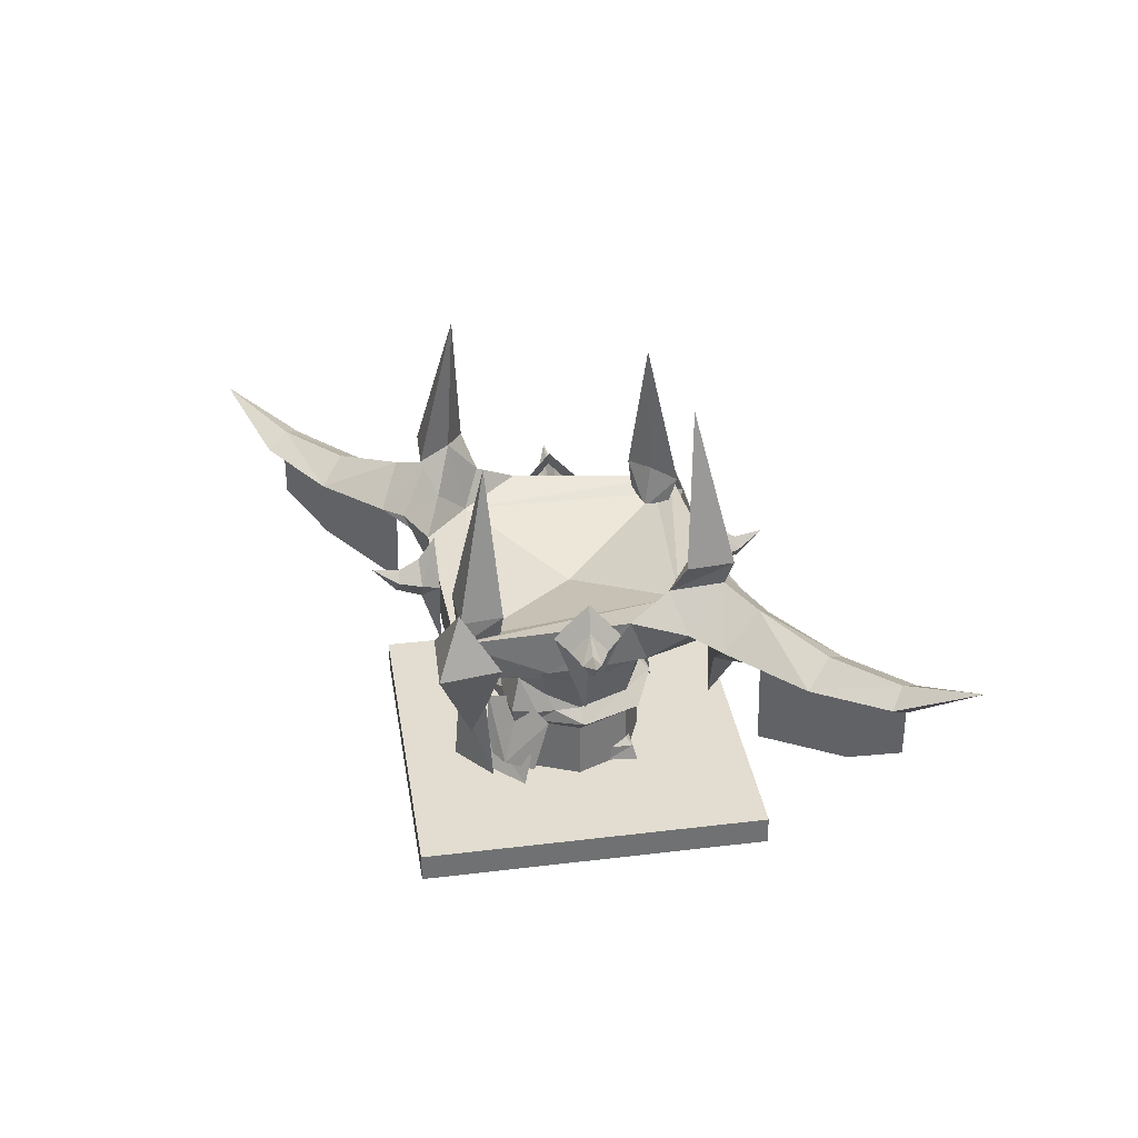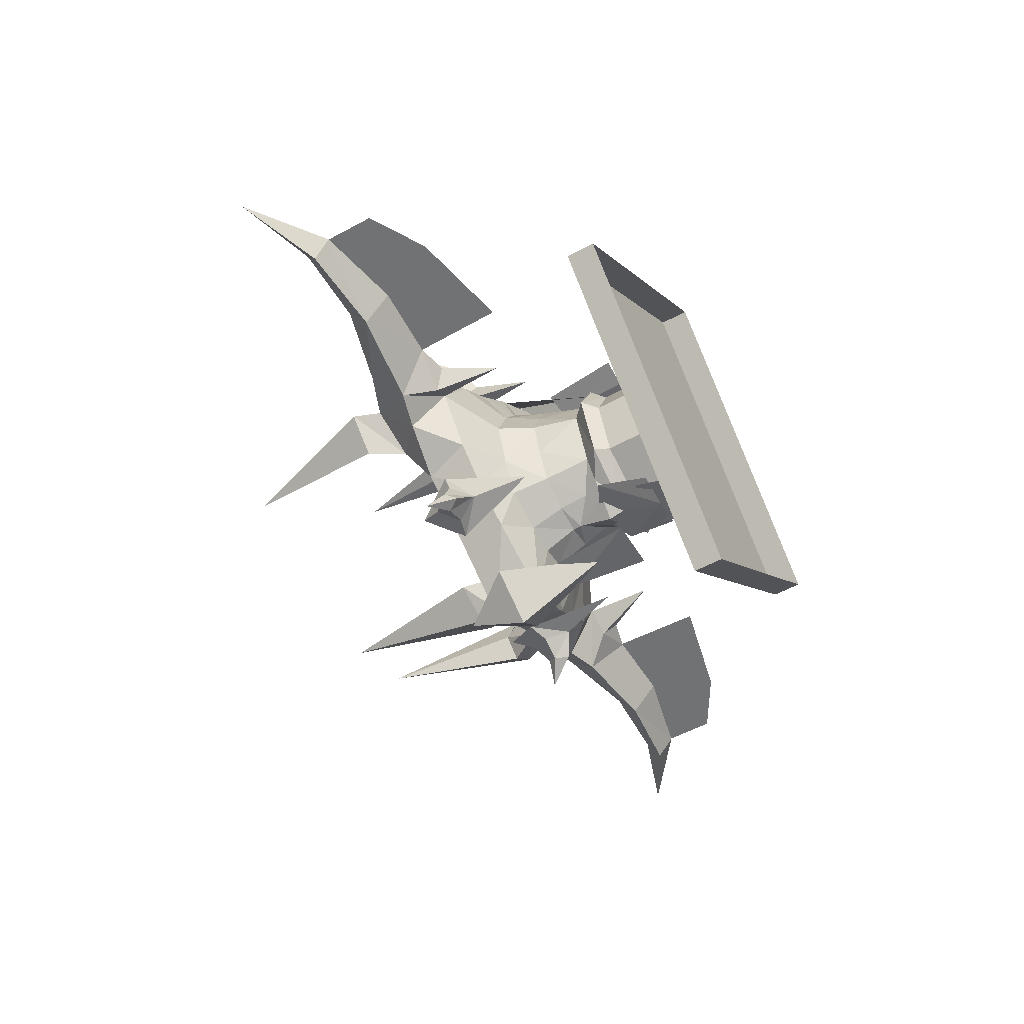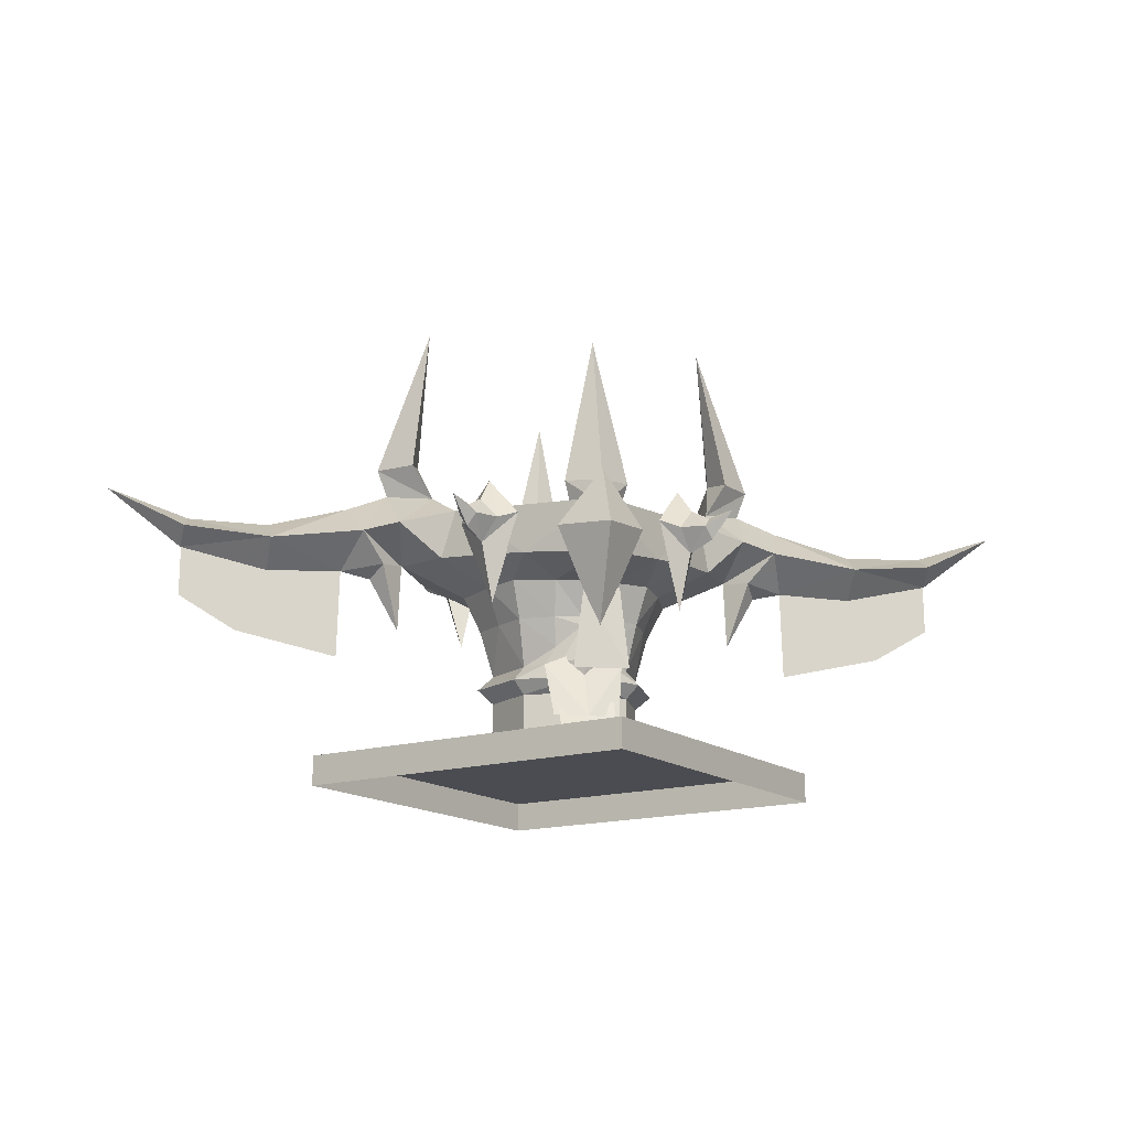
<metadata>
{"format":"obj","ext":"obj","renderer":"f3d","projection":"perspective","resolution":1024,"background":"white","views":[{"elev":35.2,"azim":35.9,"up":"+Z"},{"elev":-55.4,"azim":119.5,"up":"+Y"},{"elev":-15.4,"azim":-11.8,"up":"+Z"}]}
</metadata>
<code>
g yingxiongtai_teshutaizuo_3
v 44.32 2e-06 -1.828
v 44.32 2e-06 3.378
v -1.3e-05 44.37 3.378
v -1.3e-05 44.37 -1.828
v 7.2e-05 0 3.378
v -1.3e-05 44.37 3.378
v 44.32 2e-06 3.378
v -0.00072 32.59 43.05
v 22.05 12.64 45.11
v 23.57 -1e-06 43.93
v 32.54 -1e-06 50.79
v 31.27 8.364 43.86
v 37.37 7.288 42.31
v 39.74 -1e-06 47.99
v 81.76 1e-06 49.44
v 67.44 1e-06 44.65
v 68.2 4.173 42.3
v 24.04 10.2 37.18
v 22.05 12.64 45.11
v 17.64 15.77 36.59
v 12.91 0 13.73
v 9.126 9.183 13.73
v 9.24 9.297 3.399
v 13.07 0 3.399
v 15.65 0 16.1
v 11.06 10.3 16.1
v 12.91 0 18.61
v 9.126 9.183 18.61
v 7.1e-05 16.12 13.01
v 3.682 14.87 18.55
v 7.1e-05 17.62 18.86
v 13.09 6.049 26.62
v 10.44 11.7 26.62
v 15.42 7.79 32.77
v 11.94 13.79 32.92
v 4.787 14.48 26.62
v 5.017 16.99 32.52
v 4.178 12.94 21.68
v 6.024 12.59 18.61
v 7.1e-05 16.01 16.1
v 7.1e-05 13.13 3.399
v 7.1e-05 12.97 13.73
v 6.024 12.59 18.61
v 4.178 12.94 21.68
v 14.59 0 6.237
v 11.71 2.711 6.156
v 11.35 3.388 3.429
v 15.65 0 3.429
v 12.41 0 7.981
v -0.000735 15.51 26.62
v -0.00072 18.38 32.33
v -0.000735 15.38 25.1
v -0.000735 15.38 25.1
v -0.00072 31.36 34.22
v 7.1e-05 16.12 13.01
v 7.1e-05 16.01 16.1
v 6.024 12.59 18.61
v 29.69 -1e-06 38.03
v 31.27 8.364 43.86
v 11.52 22.03 35.73
v -0.00072 32.59 43.05
v 15.1 -1e-06 26.62
v 18.27 -1e-06 32.74
v -0.000719 -2e-06 37.83
v -0.00072 27.65 41.66
v 22.05 12.64 45.11
v 25.13 5.667 49.2
v 23.57 -1e-06 43.93
v 68.63 1e-06 39.47
v 53.28 5.81 40.58
v 53.56 1e-06 36.11
v 53.64 0 44.3
v 25.13 5.667 49.2
v 32.54 -1e-06 50.79
v 34.33 -1e-06 55.58
v 28.78 5.88 55.25
v 25.32 -3e-06 82.04
v 27.06 -1e-06 56.41
v 28.78 5.88 55.25
v 25.32 -3e-06 82.04
v 25.13 5.667 49.2
v 40.52 0 36.56
v 29.69 -1e-06 38.03
v 33.36 3.69 37.39
v -0.00072 31.62 42.07
v 3.817 25.53 41.43
v 5.478 26.47 47.5
v -0.00072 31.24 46.5
v -0.00072 24.02 73.72
v 5.478 26.47 47.5
v -0.00072 25.74 48.41
v -0.00072 24.02 73.72
v -0.00072 24.06 40.48
v 3.817 25.53 41.43
v 23.57 -1e-06 43.93
v 30.2 0 26.2
v 35.29 0 35.36
v 22.05 12.64 45.11
v 25.13 5.667 49.2
v -1e-05 -44.37 -1.828
v -1e-05 -44.37 3.378
v -1e-05 -44.37 3.378
v -0.000718 -32.59 43.05
v 22.05 -12.64 45.11
v 37.37 -7.288 42.31
v 31.27 -8.364 43.86
v 68.2 -4.173 42.3
v 24.04 -10.2 37.18
v 18.29 -16.42 36.59
v 22.05 -12.64 45.11
v 9.24 -9.297 3.399
v 9.126 -9.183 13.73
v 11.06 -10.3 16.1
v 9.126 -9.183 18.61
v 7.2e-05 -16.12 13.01
v 7.2e-05 -17.45 18.86
v 3.682 -14.87 18.55
v 10.44 -11.7 26.62
v 13.09 -6.049 26.62
v 11.94 -13.79 32.92
v 15.42 -7.79 32.77
v 4.787 -14.48 26.62
v 5.017 -16.99 32.52
v 4.178 -12.94 21.68
v 6.024 -12.59 18.61
v 7.2e-05 -16.01 16.1
v 7.2e-05 -13.13 3.399
v 7.2e-05 -12.97 13.73
v 4.178 -12.94 21.68
v 6.024 -12.59 18.61
v 11.49 -3.505 3.517
v 11.85 -2.828 6.244
v -0.000733 -15.51 26.62
v -0.000718 -18.38 32.33
v -0.000733 -15.38 25.1
v -0.000733 -15.38 25.1
v -0.000718 -31.36 34.22
v 7.2e-05 -16.12 13.01
v 6.024 -12.59 18.61
v 7.2e-05 -16.01 16.1
v 31.27 -8.364 43.86
v 11.77 -22.18 35.73
v -0.000718 -32.59 43.05
v -0.000718 -27.65 41.66
v 22.05 -12.64 45.11
v 25.13 -5.667 49.2
v 53.28 -5.81 40.58
v 25.13 -5.667 49.2
v 28.78 -5.88 55.25
v 28.78 -5.88 55.25
v 25.13 -5.667 49.2
v 33.36 -3.69 37.39
v 5.478 -26.47 47.5
v 3.817 -25.53 41.43
v -0.000718 -31.62 42.07
v -0.000718 -31.24 46.5
v -0.000718 -24.02 73.72
v -0.000718 -25.74 48.41
v 5.478 -26.47 47.5
v -0.000718 -24.02 73.72
v -0.000718 -24.06 40.48
v 3.817 -25.53 41.43
v 22.05 -12.64 45.11
v 25.13 -5.667 49.2
v -44.32 -2e-06 -1.828
v -44.32 -2e-06 3.378
v -44.32 -2e-06 3.378
v -23.57 -3e-06 43.93
v -22.05 12.64 45.11
v -32.54 -4e-06 50.79
v -39.74 -4e-06 47.99
v -37.37 7.288 42.31
v -31.27 8.364 43.86
v -81.76 -6e-06 49.44
v -68.2 4.173 42.3
v -67.45 -5e-06 44.65
v -24.04 10.2 37.18
v -17.96 15.8 36.59
v -22.05 12.64 45.11
v -12.91 -1e-06 13.73
v -13.07 -1e-06 3.399
v -9.24 9.297 3.399
v -9.125 9.183 13.73
v -15.65 -2e-06 16.1
v -11.06 10.3 16.1
v -12.91 -2e-06 18.61
v -9.125 9.183 18.61
v -3.682 14.87 18.55
v -10.44 11.7 26.62
v -13.09 6.049 26.62
v -11.94 13.79 32.92
v -15.42 7.79 32.77
v -4.789 14.48 26.62
v -5.019 16.99 32.52
v -4.178 12.94 21.68
v -6.024 12.59 18.61
v -4.178 12.94 21.68
v -6.024 12.59 18.61
v -14.59 -1e-06 6.237
v -15.65 -1e-06 3.429
v -11.47 3.388 3.429
v -11.83 2.711 6.156
v -12.41 -1e-06 7.981
v -6.024 12.59 18.61
v -31.27 8.364 43.86
v -29.69 -3e-06 38.03
v -11.67 21.89 35.73
v -18.27 -2e-06 32.74
v -15.31 -2e-06 26.62
v -22.05 12.64 45.11
v -23.57 -3e-06 43.93
v -25.13 5.667 49.2
v -68.63 -5e-06 39.47
v -53.56 -4e-06 36.11
v -53.28 5.81 40.58
v -53.64 -4e-06 44.3
v -25.13 5.667 49.2
v -28.78 5.88 55.25
v -34.33 -4e-06 55.58
v -32.54 -4e-06 50.79
v -25.32 -5e-06 82.04
v -28.78 5.88 55.25
v -27.06 -4e-06 56.41
v -25.32 -5e-06 82.04
v -25.13 5.667 49.2
v -40.52 -4e-06 36.56
v -29.69 -3e-06 38.03
v -33.36 3.69 37.39
v -5.479 26.47 47.5
v -3.819 25.53 41.43
v -5.479 26.47 47.5
v -3.819 25.53 41.43
v -23.57 -3e-06 43.93
v -30.2 -3e-06 26.2
v -35.29 -3e-06 35.36
v -22.05 12.64 45.11
v -25.13 5.667 49.2
v -22.05 -12.64 45.11
v -31.27 -8.364 43.86
v -37.37 -7.288 42.31
v -68.2 -4.174 42.3
v -24.04 -10.2 37.18
v -22.05 -12.64 45.11
v -17.73 -16.01 36.59
v -9.125 -9.183 13.73
v -9.24 -9.297 3.399
v -11.06 -10.3 16.1
v -9.125 -9.183 18.61
v -3.682 -14.87 18.55
v -13.09 -6.049 26.62
v -10.44 -11.7 26.62
v -15.42 -7.79 32.77
v -11.94 -13.79 32.92
v -4.789 -14.48 26.62
v -5.019 -16.99 32.52
v -4.178 -12.94 21.68
v -6.024 -12.59 18.61
v -6.024 -12.59 18.61
v -4.178 -12.94 21.68
v -11.81 -2.711 6.156
v -11.45 -3.388 3.429
v -6.024 -12.59 18.61
v -31.27 -8.364 43.86
v -11.65 -21.9 35.73
v -22.05 -12.64 45.11
v -25.13 -5.667 49.2
v -53.28 -5.81 40.58
v -28.78 -5.88 55.25
v -25.13 -5.667 49.2
v -28.78 -5.88 55.25
v -25.13 -5.667 49.2
v -33.36 -3.69 37.39
v -5.479 -26.47 47.5
v -3.819 -25.53 41.43
v -5.479 -26.47 47.5
v -3.819 -25.53 41.43
v -22.05 -12.64 45.11
v -25.13 -5.667 49.2
f 2 1 3
f 4 3 1
f 6 5 7
f 9 8 10
f 12 11 13
f 14 13 11
f 16 15 17
f 19 18 20
f 22 21 23
f 24 23 21
f 26 25 22
f 21 22 25
f 28 27 26
f 25 26 27
f 30 29 31
f 32 28 33
f 32 33 34
f 35 34 33
f 33 36 35
f 37 35 36
f 28 38 33
f 36 33 38
f 28 39 38
f 40 39 26
f 28 26 39
f 23 41 22
f 42 22 41
f 43 30 44
f 46 45 47
f 48 47 45
f 45 46 49
f 36 50 37
f 51 37 50
f 38 52 36
f 50 36 52
f 53 30 31
f 51 54 37
f 56 55 57
f 30 43 29
f 44 30 53
f 58 18 59
f 20 18 34
f 37 60 35
f 54 60 37
f 60 20 35
f 20 60 19
f 61 19 60
f 54 61 60
f 32 34 62
f 63 62 34
f 62 27 32
f 27 28 32
f 35 20 34
f 63 34 18
f 42 40 22
f 26 22 40
f 65 64 10
f 67 66 68
f 17 69 70
f 71 70 69
f 72 70 14
f 72 16 70
f 17 70 16
f 69 17 15
f 74 73 75
f 76 75 73
f 78 77 79
f 80 75 76
f 78 79 81
f 59 18 19
f 63 18 58
f 71 82 70
f 13 70 82
f 13 83 12
f 82 84 13
f 84 83 13
f 86 85 87
f 88 87 85
f 90 89 91
f 87 88 92
f 91 93 90
f 94 90 93
f 78 81 95
f 97 96 84
f 96 83 84
f 97 84 82
f 12 98 99
f 14 70 13
f 12 99 11
f 10 8 65
f 100 1 101
f 2 101 1
f 7 5 102
f 10 103 104
f 14 11 105
f 106 105 11
f 107 15 16
f 109 108 110
f 24 21 111
f 112 111 21
f 21 25 112
f 113 112 25
f 25 27 113
f 114 113 27
f 116 115 117
f 118 114 119
f 120 118 121
f 119 121 118
f 123 122 120
f 118 120 122
f 122 124 118
f 114 118 124
f 124 125 114
f 114 125 113
f 126 113 125
f 128 127 112
f 111 112 127
f 129 117 130
f 48 45 131
f 132 131 45
f 49 132 45
f 134 133 123
f 122 123 133
f 133 135 122
f 124 122 135
f 116 117 136
f 123 137 134
f 139 138 140
f 115 130 117
f 136 117 129
f 141 108 58
f 121 108 109
f 120 142 123
f 123 142 137
f 120 109 142
f 143 142 110
f 109 110 142
f 142 143 137
f 63 121 62
f 119 62 121
f 119 27 62
f 119 114 27
f 121 109 120
f 108 121 63
f 113 126 112
f 128 112 126
f 10 64 144
f 68 145 146
f 71 69 147
f 107 147 69
f 14 147 72
f 107 16 147
f 72 147 16
f 15 107 69
f 74 75 148
f 149 148 75
f 150 77 78
f 149 75 80
f 151 150 78
f 110 108 141
f 58 108 63
f 105 82 147
f 71 147 82
f 106 83 105
f 105 152 82
f 105 83 152
f 154 153 155
f 156 155 153
f 158 157 159
f 160 156 153
f 162 161 159
f 158 159 161
f 95 151 78
f 152 96 97
f 152 83 96
f 82 152 97
f 164 163 106
f 105 147 14
f 11 164 106
f 144 103 10
f 4 165 3
f 166 3 165
f 167 5 6
f 168 8 169
f 171 170 172
f 173 172 170
f 175 174 176
f 178 177 179
f 181 180 182
f 183 182 180
f 180 184 183
f 185 183 184
f 184 186 185
f 187 185 186
f 31 29 188
f 189 187 190
f 191 189 192
f 190 192 189
f 194 193 191
f 189 191 193
f 193 195 189
f 187 189 195
f 195 196 187
f 187 196 185
f 40 185 196
f 42 41 183
f 182 183 41
f 197 188 198
f 200 199 201
f 202 201 199
f 203 202 199
f 51 50 194
f 193 194 50
f 50 52 193
f 195 193 52
f 31 188 53
f 194 54 51
f 204 55 56
f 29 198 188
f 53 188 197
f 205 177 206
f 192 177 178
f 191 207 194
f 194 207 54
f 191 178 207
f 61 207 179
f 178 179 207
f 207 61 54
f 208 192 209
f 190 209 192
f 190 186 209
f 190 187 186
f 192 178 191
f 177 192 208
f 185 40 183
f 42 183 40
f 168 64 65
f 211 210 212
f 214 213 215
f 175 215 213
f 171 215 216
f 175 176 215
f 216 215 176
f 174 175 213
f 218 217 219
f 220 219 217
f 222 221 223
f 218 219 224
f 225 222 223
f 179 177 205
f 206 177 208
f 172 226 215
f 214 215 226
f 173 227 172
f 172 228 226
f 172 227 228
f 88 85 229
f 230 229 85
f 91 89 231
f 92 88 229
f 232 93 231
f 91 231 93
f 233 225 223
f 228 234 235
f 228 227 234
f 226 228 235
f 237 236 173
f 172 215 171
f 170 237 173
f 65 8 168
f 166 165 101
f 100 101 165
f 102 5 167
f 238 103 168
f 239 170 240
f 171 240 170
f 176 174 241
f 243 242 244
f 245 180 246
f 181 246 180
f 247 184 245
f 180 245 184
f 248 186 247
f 184 247 186
f 249 115 116
f 250 248 251
f 250 251 252
f 253 252 251
f 251 254 253
f 255 253 254
f 248 256 251
f 254 251 256
f 248 257 256
f 126 257 247
f 248 247 257
f 246 127 245
f 128 245 127
f 258 249 259
f 260 199 261
f 200 261 199
f 199 260 203
f 254 133 255
f 134 255 133
f 256 135 254
f 133 254 135
f 136 249 116
f 134 137 255
f 140 138 262
f 249 258 115
f 259 249 136
f 206 242 263
f 244 242 252
f 255 264 253
f 137 264 255
f 264 244 253
f 244 264 243
f 143 243 264
f 137 143 264
f 250 252 209
f 208 209 252
f 209 186 250
f 186 248 250
f 253 244 252
f 208 252 242
f 128 126 245
f 247 245 126
f 144 64 168
f 266 265 211
f 241 213 267
f 214 267 213
f 216 267 171
f 216 176 267
f 241 267 176
f 213 241 174
f 268 219 269
f 220 269 219
f 223 221 270
f 224 219 268
f 223 270 271
f 263 242 243
f 208 242 206
f 214 226 267
f 240 267 226
f 240 227 239
f 226 272 240
f 272 227 240
f 156 273 155
f 274 155 273
f 275 157 158
f 273 156 160
f 158 161 275
f 276 275 161
f 223 271 233
f 235 234 272
f 234 227 272
f 235 272 226
f 239 277 278
f 171 267 240
f 239 278 170
f 168 103 144
g yingxiongtai_teshutaizuo_3
v 7.328 29.5 38.66
v -0.00072 31.54 48.39
v -0.000721 37.33 37.65
v -0.00072 28.67 21.07
v 6.753 15.67 17.82
v 7.1e-05 14.87 20.8
v 7.1e-05 19.86 8.328
v 16.24 21.49 41.86
v 18.82 19.25 45.51
v 16.92 16.98 49.55
v 12.5 21.14 43.05
v 24.48 25.4 44.37
v 20.17 23.28 41.86
v 21.54 22.48 39.61
v 21.05 17.02 41.66
v 20.88 13.03 42.7
v 22.55 21.06 41.76
v 21.21 21.92 43.59
v 18.82 19.25 45.51
v 16.24 21.49 41.86
v 15.9 17.03 27.81
v 18.47 19.26 37.84
v 21.05 17.02 41.66
v 18.47 19.26 37.84
v 5.638 18.45 8.517
v 7.328 -29.5 38.66
v -0.000717 -37.33 37.65
v -0.000718 -31.54 48.39
v -0.000718 -28.67 21.07
v 6.753 -15.6 17.82
v 7.3e-05 -19.86 8.328
v 7.2e-05 -14.87 20.8
v 16.06 -21.83 41.86
v 12.21 -21.43 43.05
v 16.74 -17.32 49.55
v 18.64 -19.59 45.51
v 24.29 -25.74 44.37
v 21.36 -22.82 39.61
v 19.98 -23.62 41.86
v 20.87 -17.36 41.66
v 20.99 -13.51 42.7
v 22.37 -21.4 41.76
v 16.06 -21.83 41.86
v 18.64 -19.59 45.51
v 21.03 -22.26 43.59
v 18.28 -19.6 37.84
v 16.61 -18.09 27.81
v 20.87 -17.36 41.66
v 18.28 -19.6 37.84
v 58.65 1e-06 25.06
v 40.93 1e-06 21.14
v 40.52 0 36.56
v 58.65 1e-06 38.11
v 68.53 1e-06 30.88
v 58.65 1e-06 25.06
v 58.65 1e-06 38.11
v 68.48 1e-06 39.76
v 5.638 -18.45 8.517
v -7.329 29.5 38.66
v -6.753 15.67 17.82
v -16.3 21.67 41.86
v -12.38 21.22 43.05
v -16.98 17.16 49.55
v -18.88 19.43 45.51
v -24.53 25.58 44.37
v -21.6 22.66 39.61
v -20.22 23.46 41.86
v -21.11 17.2 41.66
v -20.99 13.16 42.7
v -22.61 21.24 41.76
v -16.3 21.67 41.86
v -18.88 19.43 45.51
v -21.27 22.1 43.59
v -18.52 19.44 37.84
v -15.96 17.21 27.81
v -21.11 17.2 41.66
v -18.52 19.44 37.84
v -5.637 18.45 8.517
v -7.329 -29.5 38.66
v -6.753 -15.6 17.82
v -16.24 -21.59 41.86
v -18.82 -19.35 45.51
v -16.92 -17.08 49.55
v -12.5 -21.24 43.05
v -24.47 -25.5 44.37
v -20.16 -23.38 41.86
v -21.54 -22.58 39.61
v -21.05 -17.12 41.66
v -21.12 -13.22 42.7
v -22.55 -21.16 41.76
v -21.21 -22.02 43.59
v -18.82 -19.35 45.51
v -16.24 -21.59 41.86
v -16.2 -17.22 27.81
v -18.46 -19.36 37.84
v -21.05 -17.12 41.66
v -18.46 -19.36 37.84
v -58.65 -4e-06 25.06
v -58.65 -4e-06 38.11
v -40.52 -4e-06 36.56
v -40.93 -3e-06 21.14
v -68.53 -5e-06 30.88
v -68.48 -5e-06 39.76
v -58.65 -4e-06 38.11
v -58.65 -4e-06 25.06
v -5.637 -18.45 8.517
v 4.788 20.15 5.885
v 4.788 18.08 11.16
v -4.911 17.87 11.16
v -4.692 20.15 5.885
v 4.788 -20.15 5.885
v -4.692 -20.15 5.885
v -4.911 -17.77 11.16
v 4.788 -18.08 11.16
v 4.845 -29.37 14.6
v -4.419 -28.47 14.6
v -2.791 -28.99 28.07
v 3.361 -29.1 28.53
v 4.845 29.87 14.6
v 3.361 29.83 29.03
v -2.868 28.99 28.07
v -4.419 28.47 14.6
v 58.65 0.2858 25.06
v 58.65 0.2858 38.11
v 40.52 0.2858 36.56
v 40.93 0.2858 21.14
v 68.53 0.2858 30.88
v 68.48 0.2858 39.76
v 58.65 0.2858 38.11
v 58.65 0.2858 25.06
v -58.65 0.2858 25.06
v -40.93 0.2858 21.14
v -40.52 0.2858 36.56
v -58.65 0.2858 38.11
v -68.53 0.2858 30.88
v -58.65 0.2858 25.06
v -58.65 0.2858 38.11
v -68.48 0.2858 39.76
f 280 279 281
f 282 281 279
f 284 283 285
f 287 286 288
f 289 288 286
f 291 290 292
f 294 293 288
f 287 288 293
f 292 290 295
f 296 291 297
f 298 297 291
f 299 289 300
f 301 295 297
f 296 297 295
f 298 291 302
f 292 302 291
f 292 295 302
f 301 302 295
f 290 291 296
f 290 296 295
f 294 299 300
f 285 283 303
f 300 289 286
f 294 300 293
f 305 304 306
f 304 305 307
f 309 308 310
f 312 311 313
f 314 313 311
f 316 315 317
f 314 318 313
f 319 313 318
f 320 315 316
f 321 317 322
f 323 322 317
f 324 312 325
f 323 320 322
f 326 322 320
f 316 317 327
f 321 327 317
f 326 320 327
f 316 327 320
f 323 317 315
f 320 323 315
f 324 325 319
f 329 328 330
f 331 330 328
f 333 332 334
f 335 334 332
f 336 308 309
f 311 312 324
f 318 324 319
f 281 337 280
f 337 281 282
f 285 338 284
f 340 339 341
f 342 341 339
f 344 343 345
f 342 346 341
f 347 341 346
f 348 343 344
f 349 345 350
f 351 350 345
f 352 340 353
f 351 348 350
f 354 350 348
f 344 345 355
f 349 355 345
f 354 348 355
f 344 355 348
f 351 345 343
f 348 351 343
f 352 353 347
f 356 338 285
f 339 340 352
f 346 352 347
f 306 357 305
f 307 305 357
f 310 358 309
f 360 359 361
f 362 361 359
f 364 363 365
f 367 366 361
f 360 361 366
f 365 363 368
f 369 364 370
f 371 370 364
f 372 362 373
f 374 368 370
f 369 370 368
f 371 364 375
f 365 375 364
f 365 368 375
f 374 375 368
f 363 364 369
f 363 369 368
f 367 372 373
f 377 376 378
f 379 378 376
f 381 380 382
f 383 382 380
f 309 358 384
f 373 362 359
f 367 373 366
f 386 385 387
f 388 387 385
f 390 389 391
f 392 391 389
f 394 393 395
f 396 395 393
f 398 397 399
f 400 399 397
f 402 401 403
f 404 403 401
f 406 405 407
f 408 407 405
f 410 409 411
f 412 411 409
f 414 413 415
f 416 415 413

</code>
